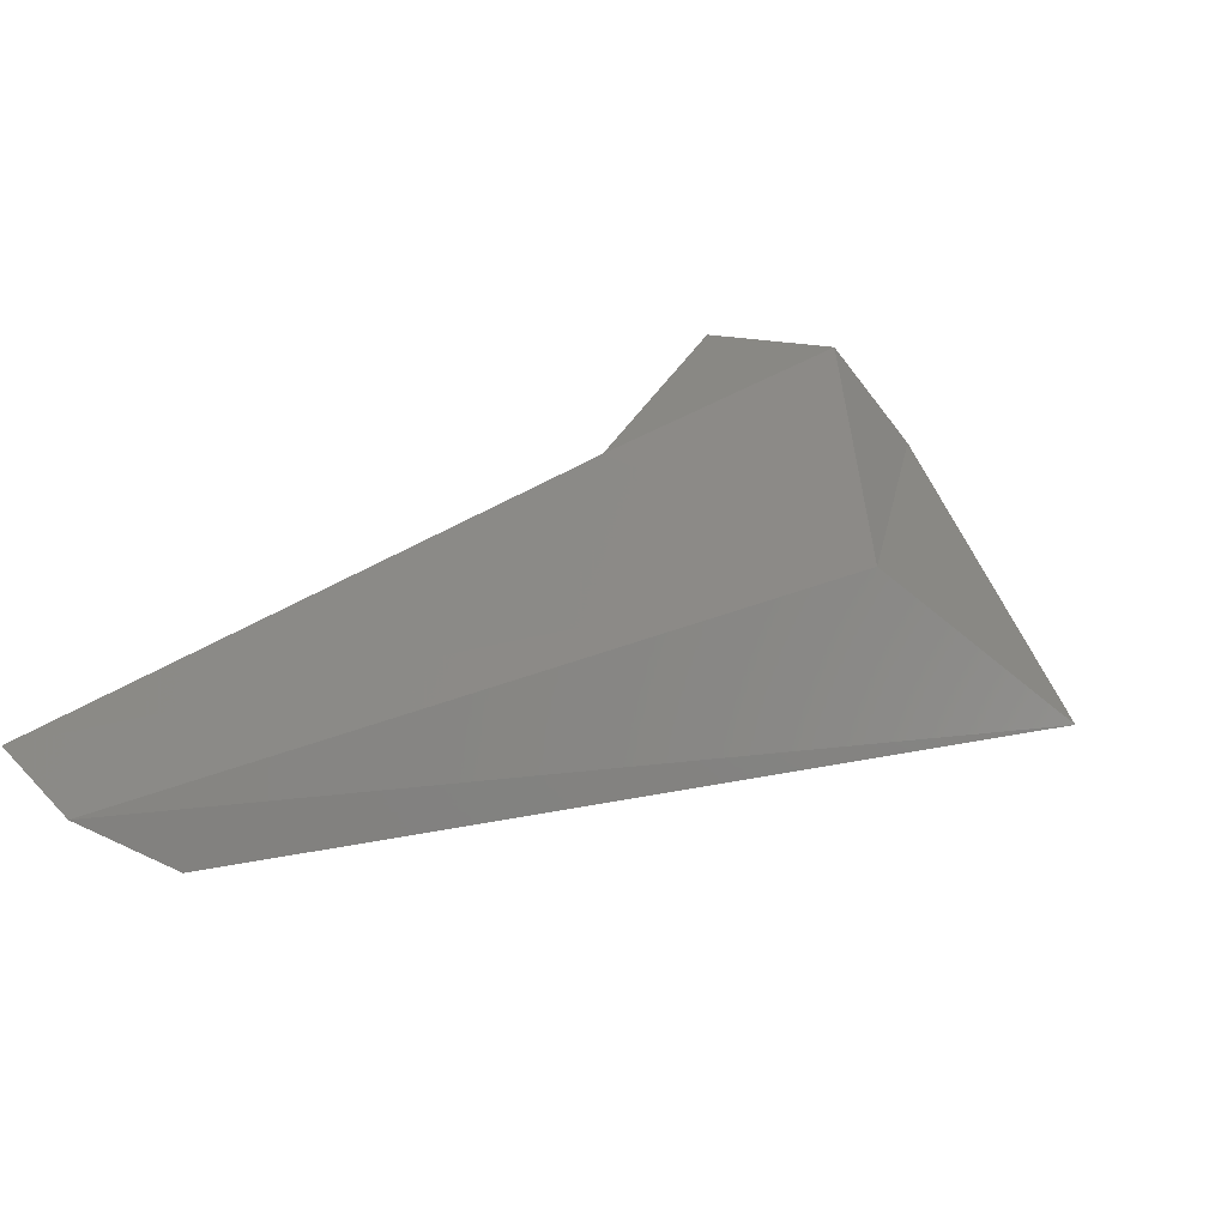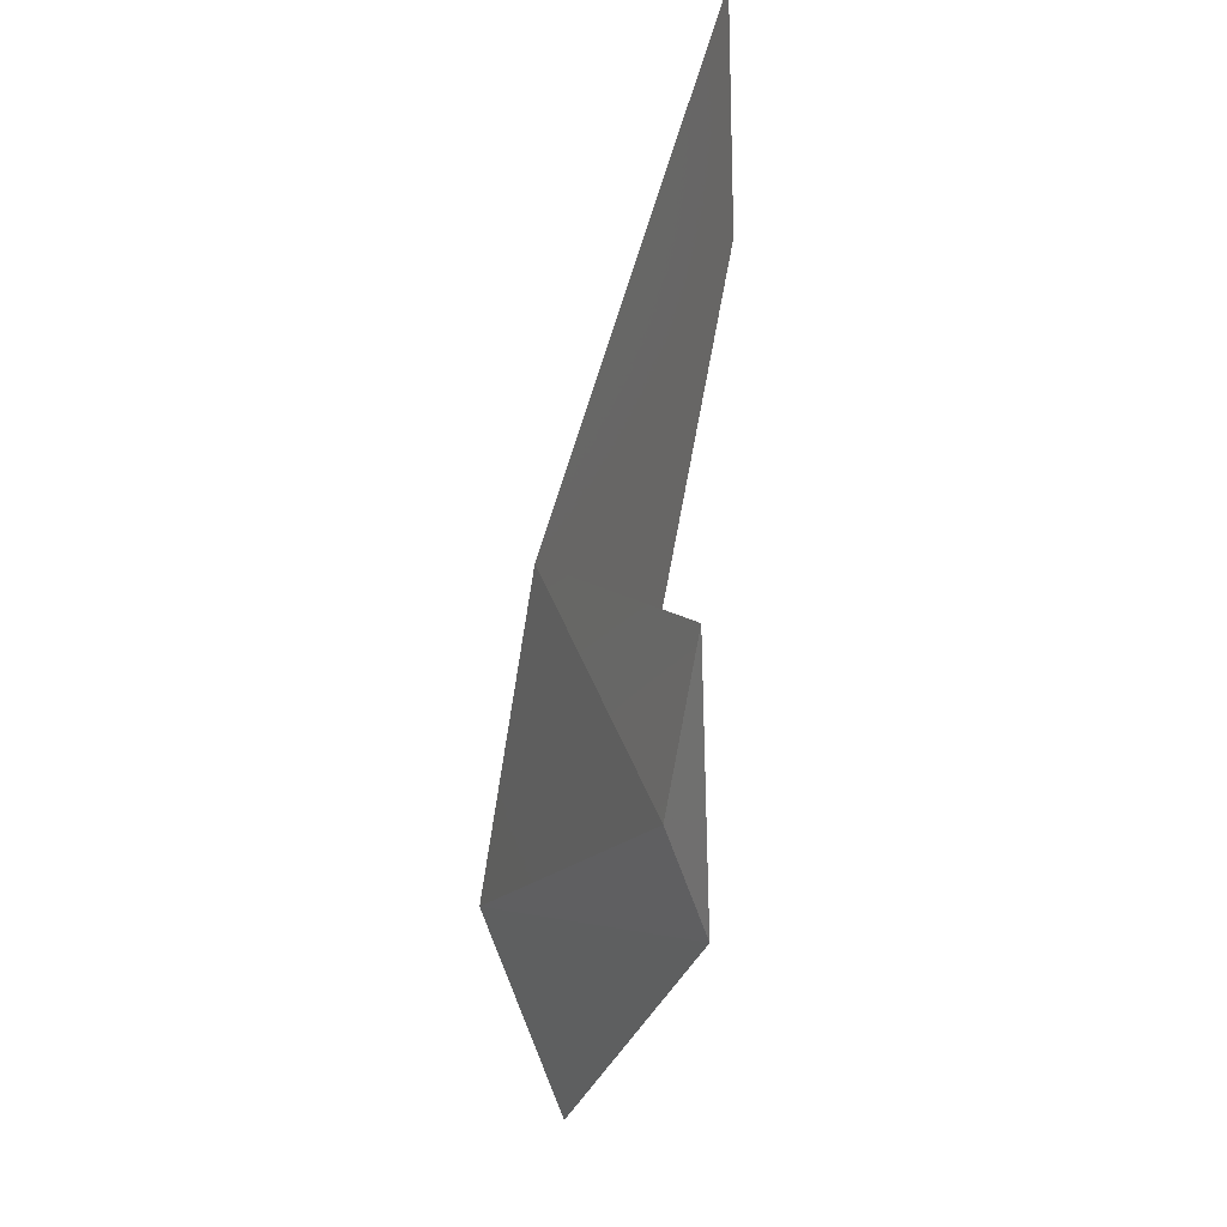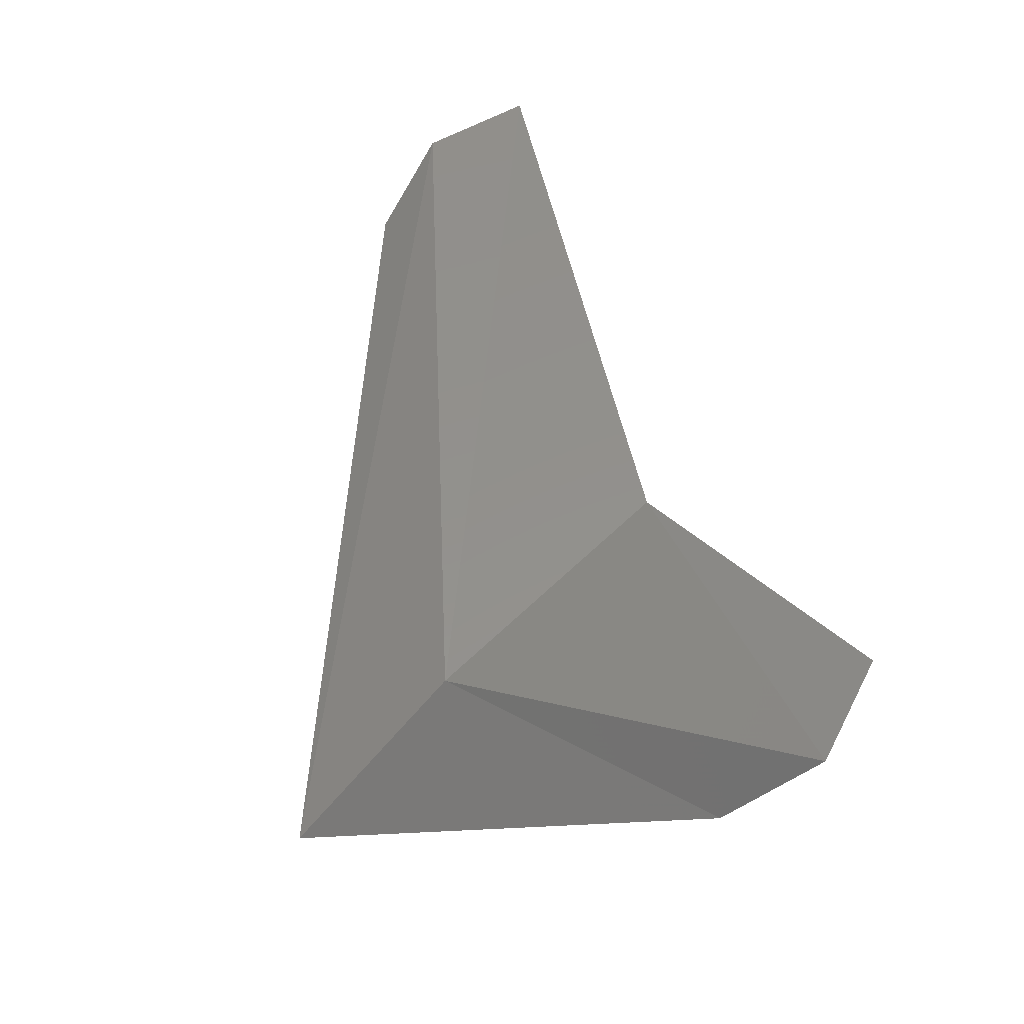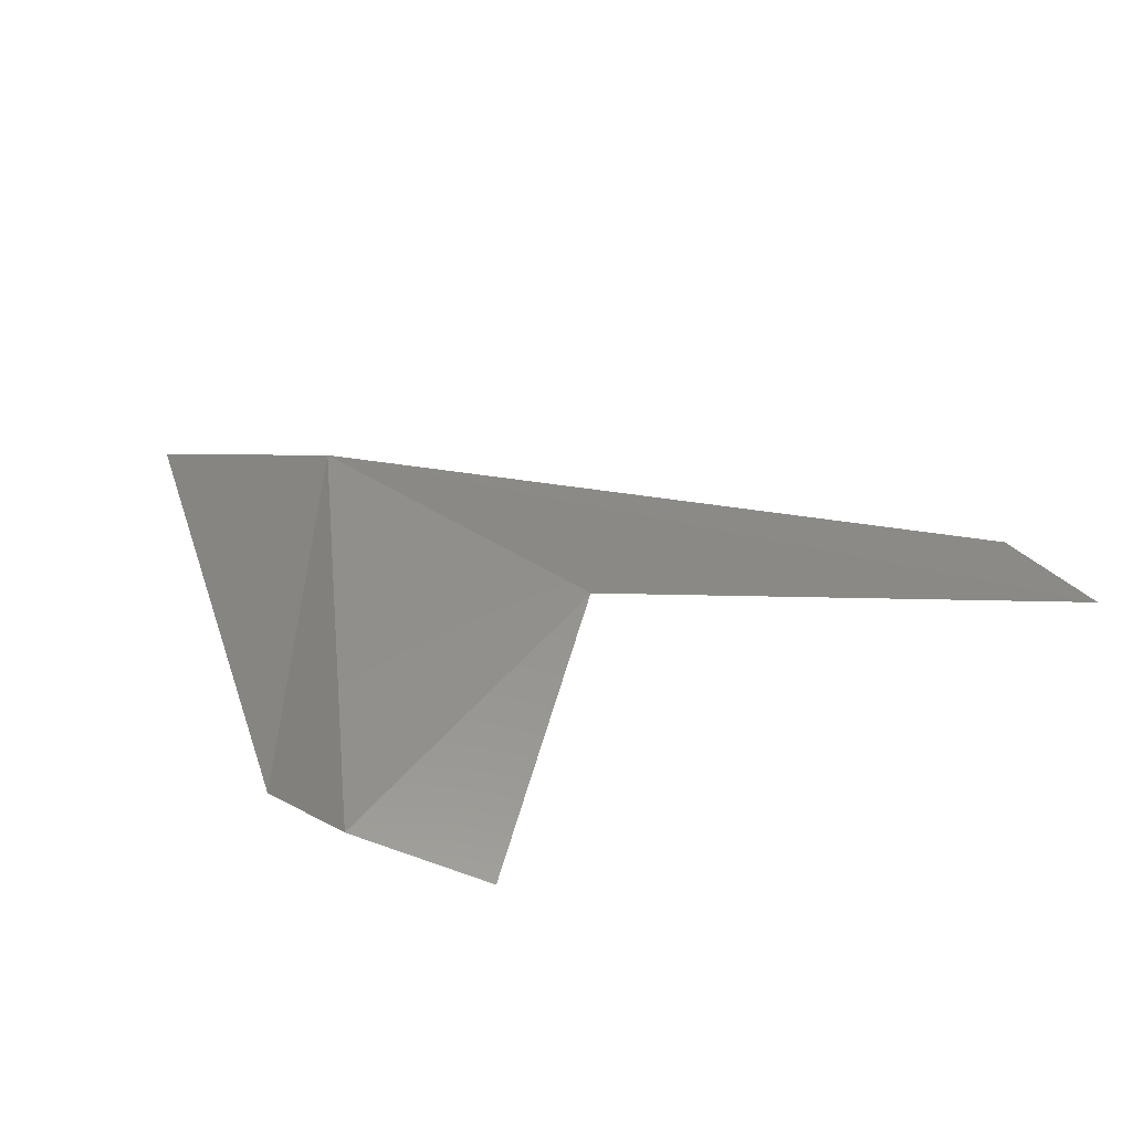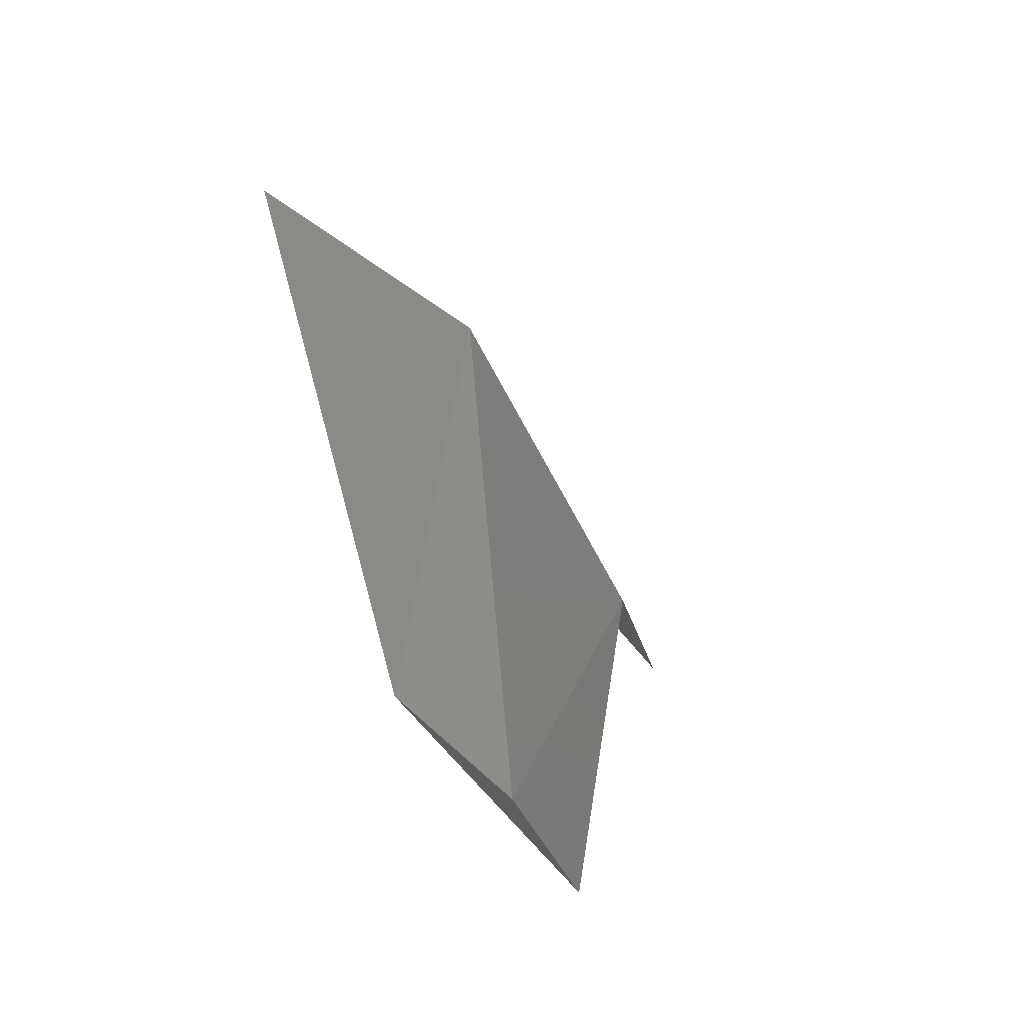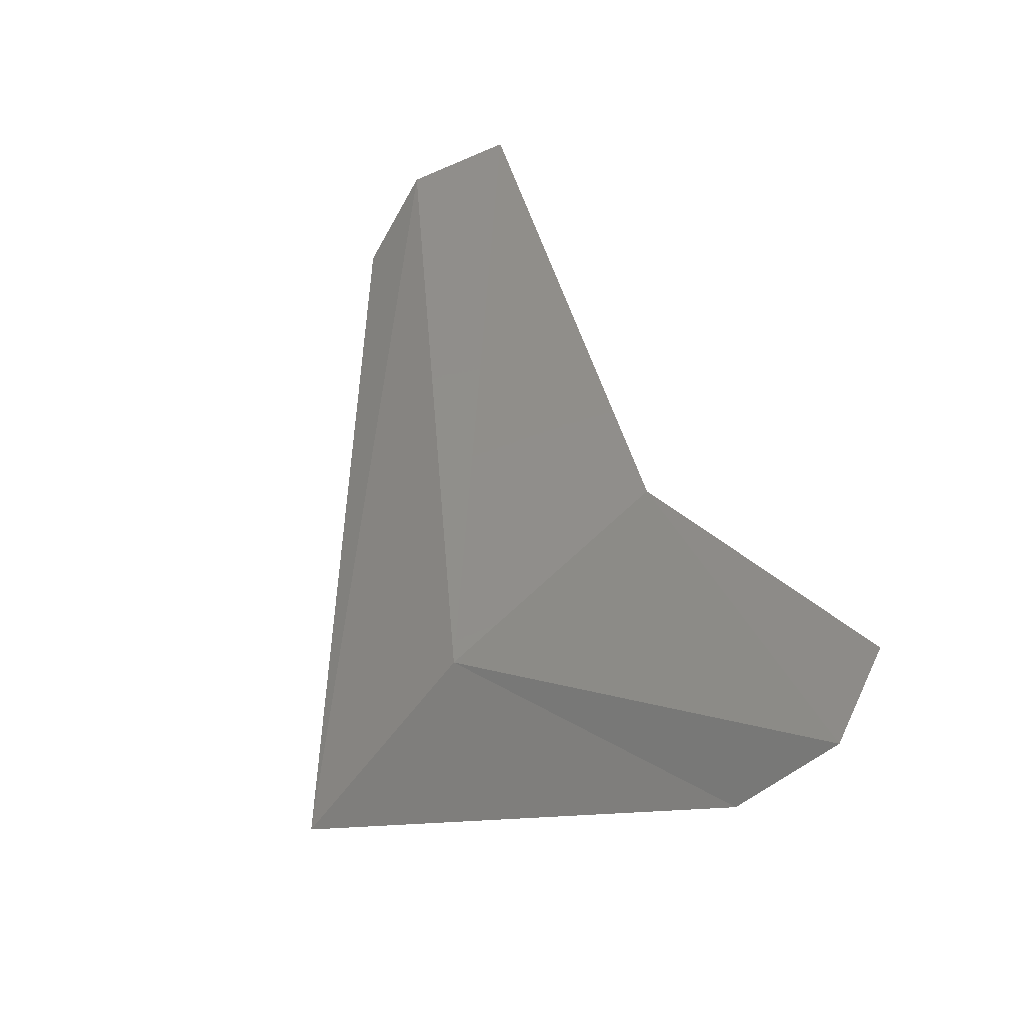
<metadata>
{"format":"stl","ext":"stl","renderer":"f3d","projection":"perspective","resolution":1024,"background":"white","views":[{"elev":52.3,"azim":37.2,"up":"+Y"},{"elev":-64.8,"azim":-87.9,"up":"+Z"},{"elev":70.3,"azim":134.8,"up":"+Y"},{"elev":31.0,"azim":-147.9,"up":"+Y"},{"elev":-64.5,"azim":128.5,"up":"+Z"},{"elev":63.7,"azim":132.4,"up":"+Y"}]}
</metadata>
<code>
# stl→obj: 9 verts, 14 faces
v 9.049 -24.06 22.47
v 9.09 -24.07 22.46
v 9.004 -24.07 22.46
v 9.313 -24.01 22.27
v 9.123 -24.01 22.27
v 9.186 -24.05 22.17
v 9.094 -24.05 22.17
v 9.142 -24.04 22.15
v 9.235 -23.98 22.27
f 1 2 3
f 2 3 4
f 3 4 5
f 4 5 6
f 5 6 7
f 6 7 8
f 7 5 8
f 5 8 9
f 8 9 6
f 9 6 4
f 5 3 9
f 3 9 1
f 9 1 4
f 1 4 2

</code>
